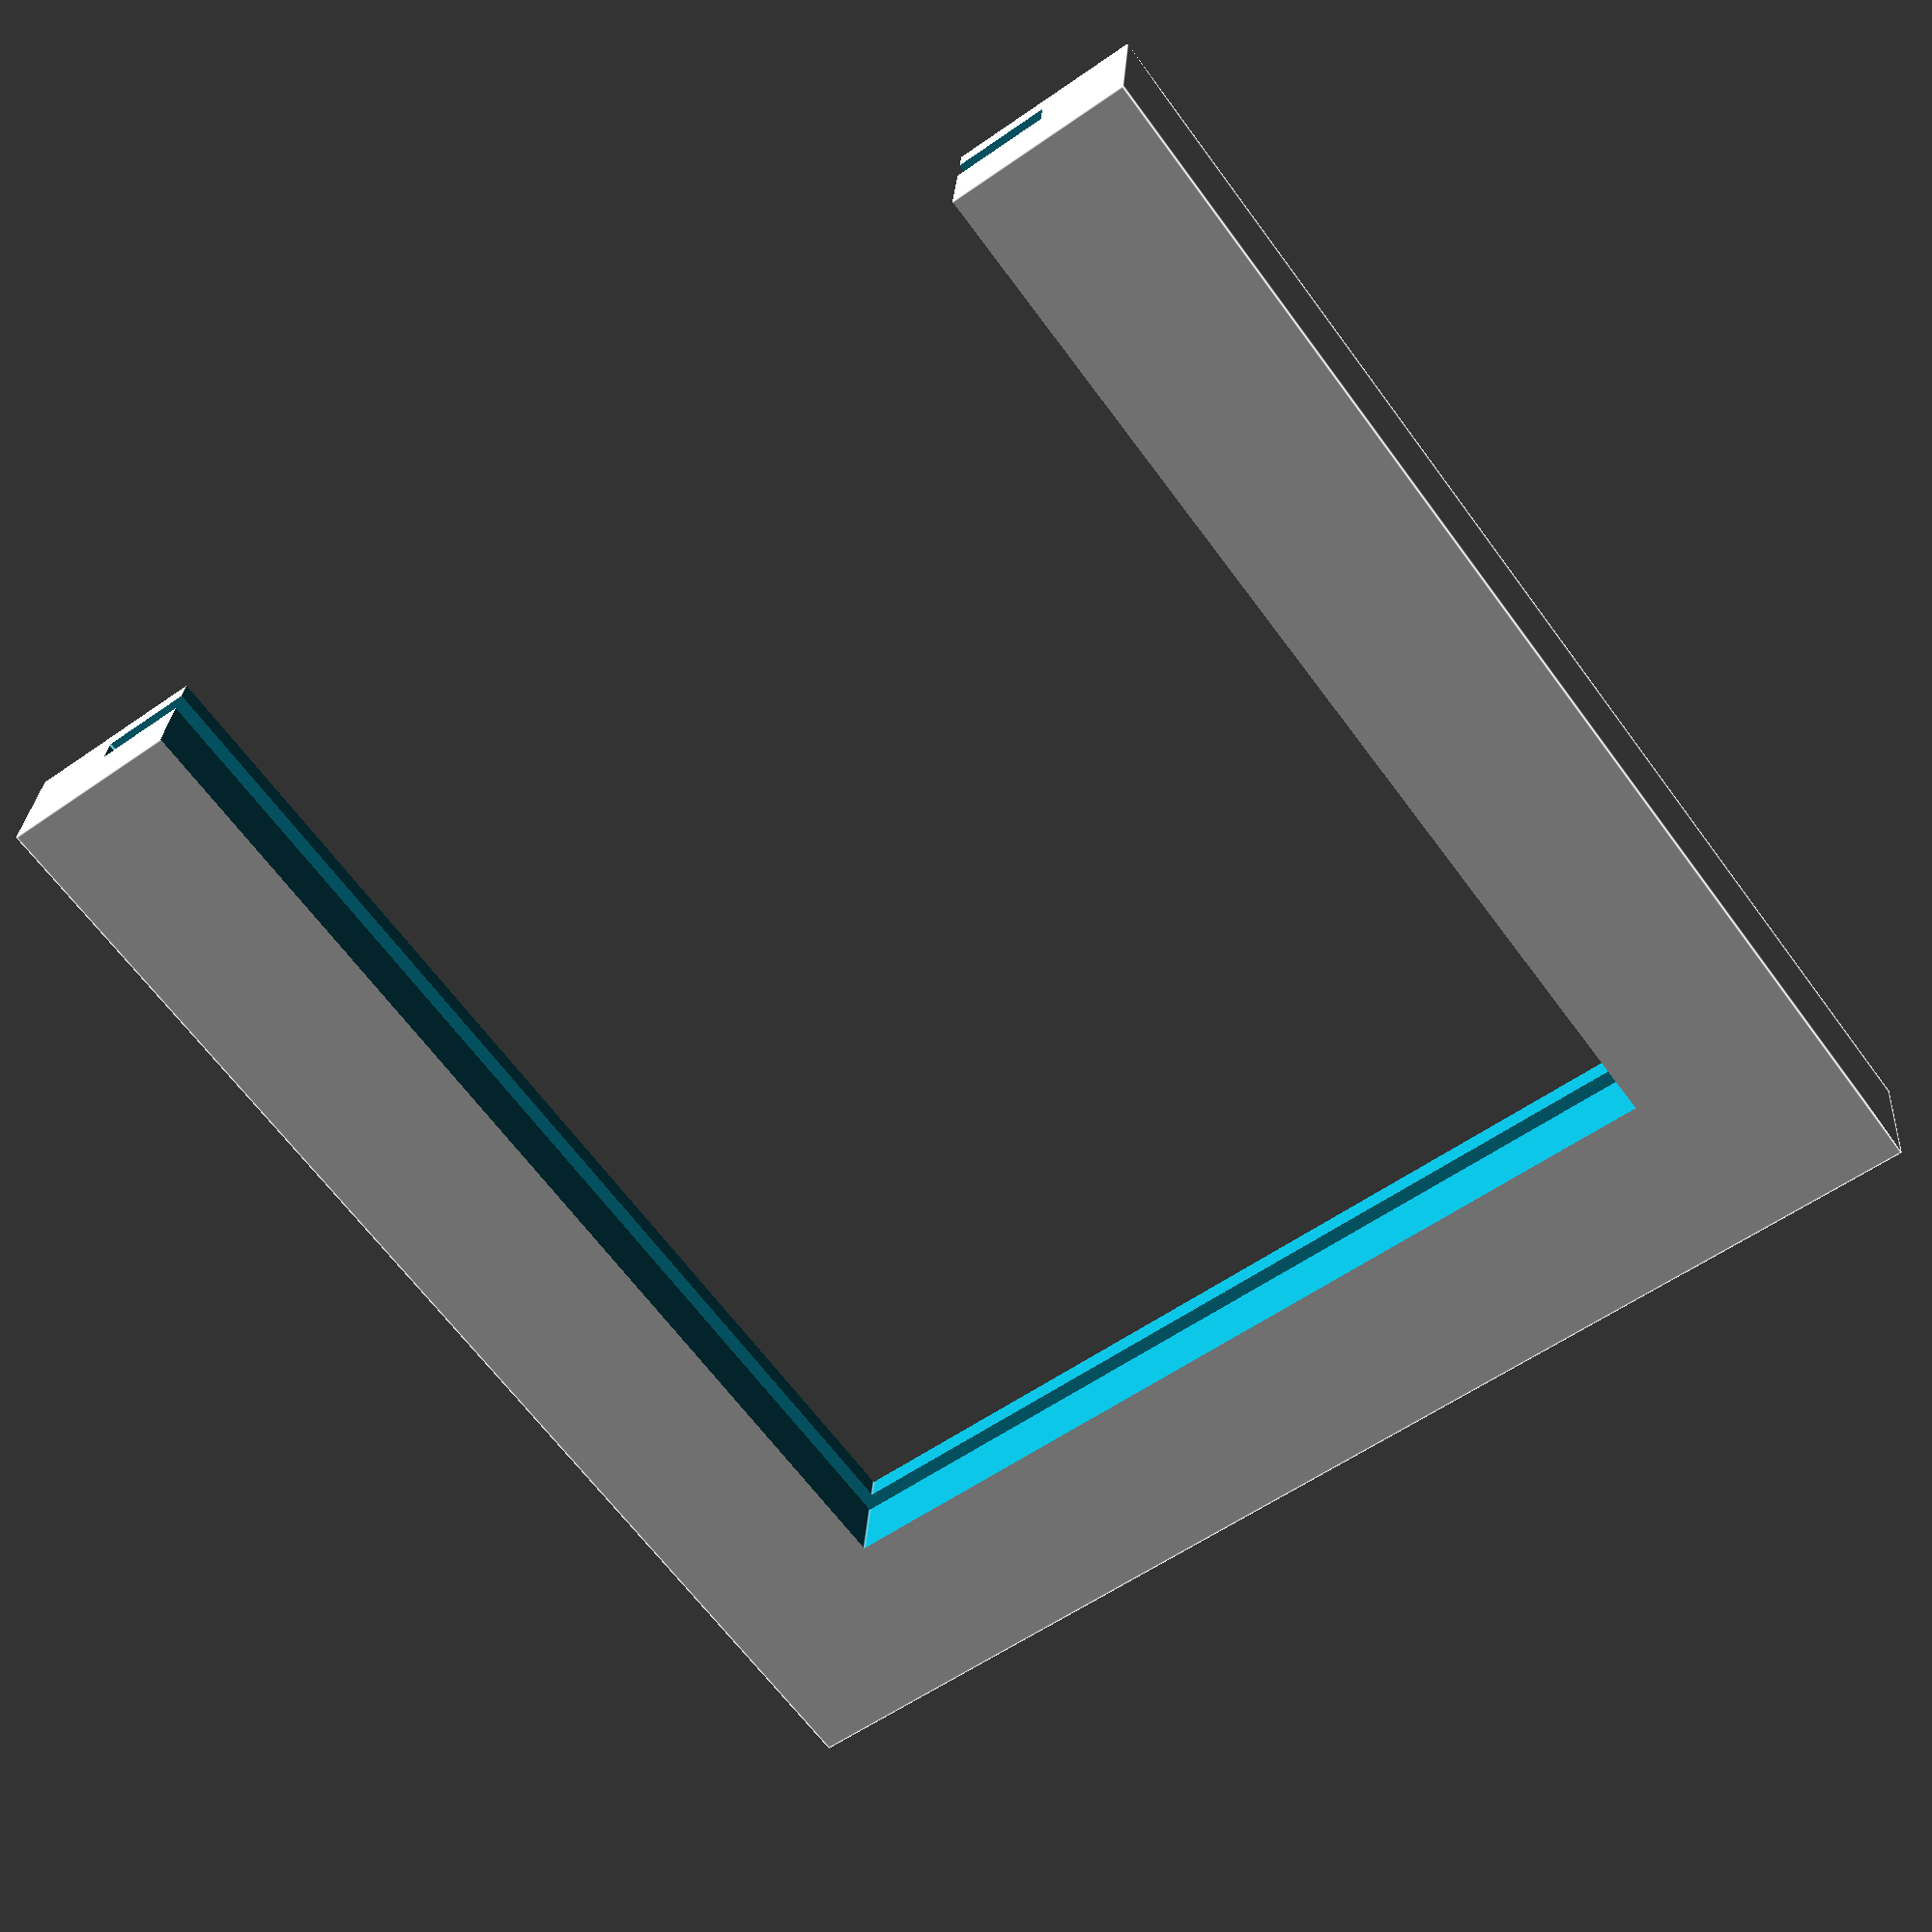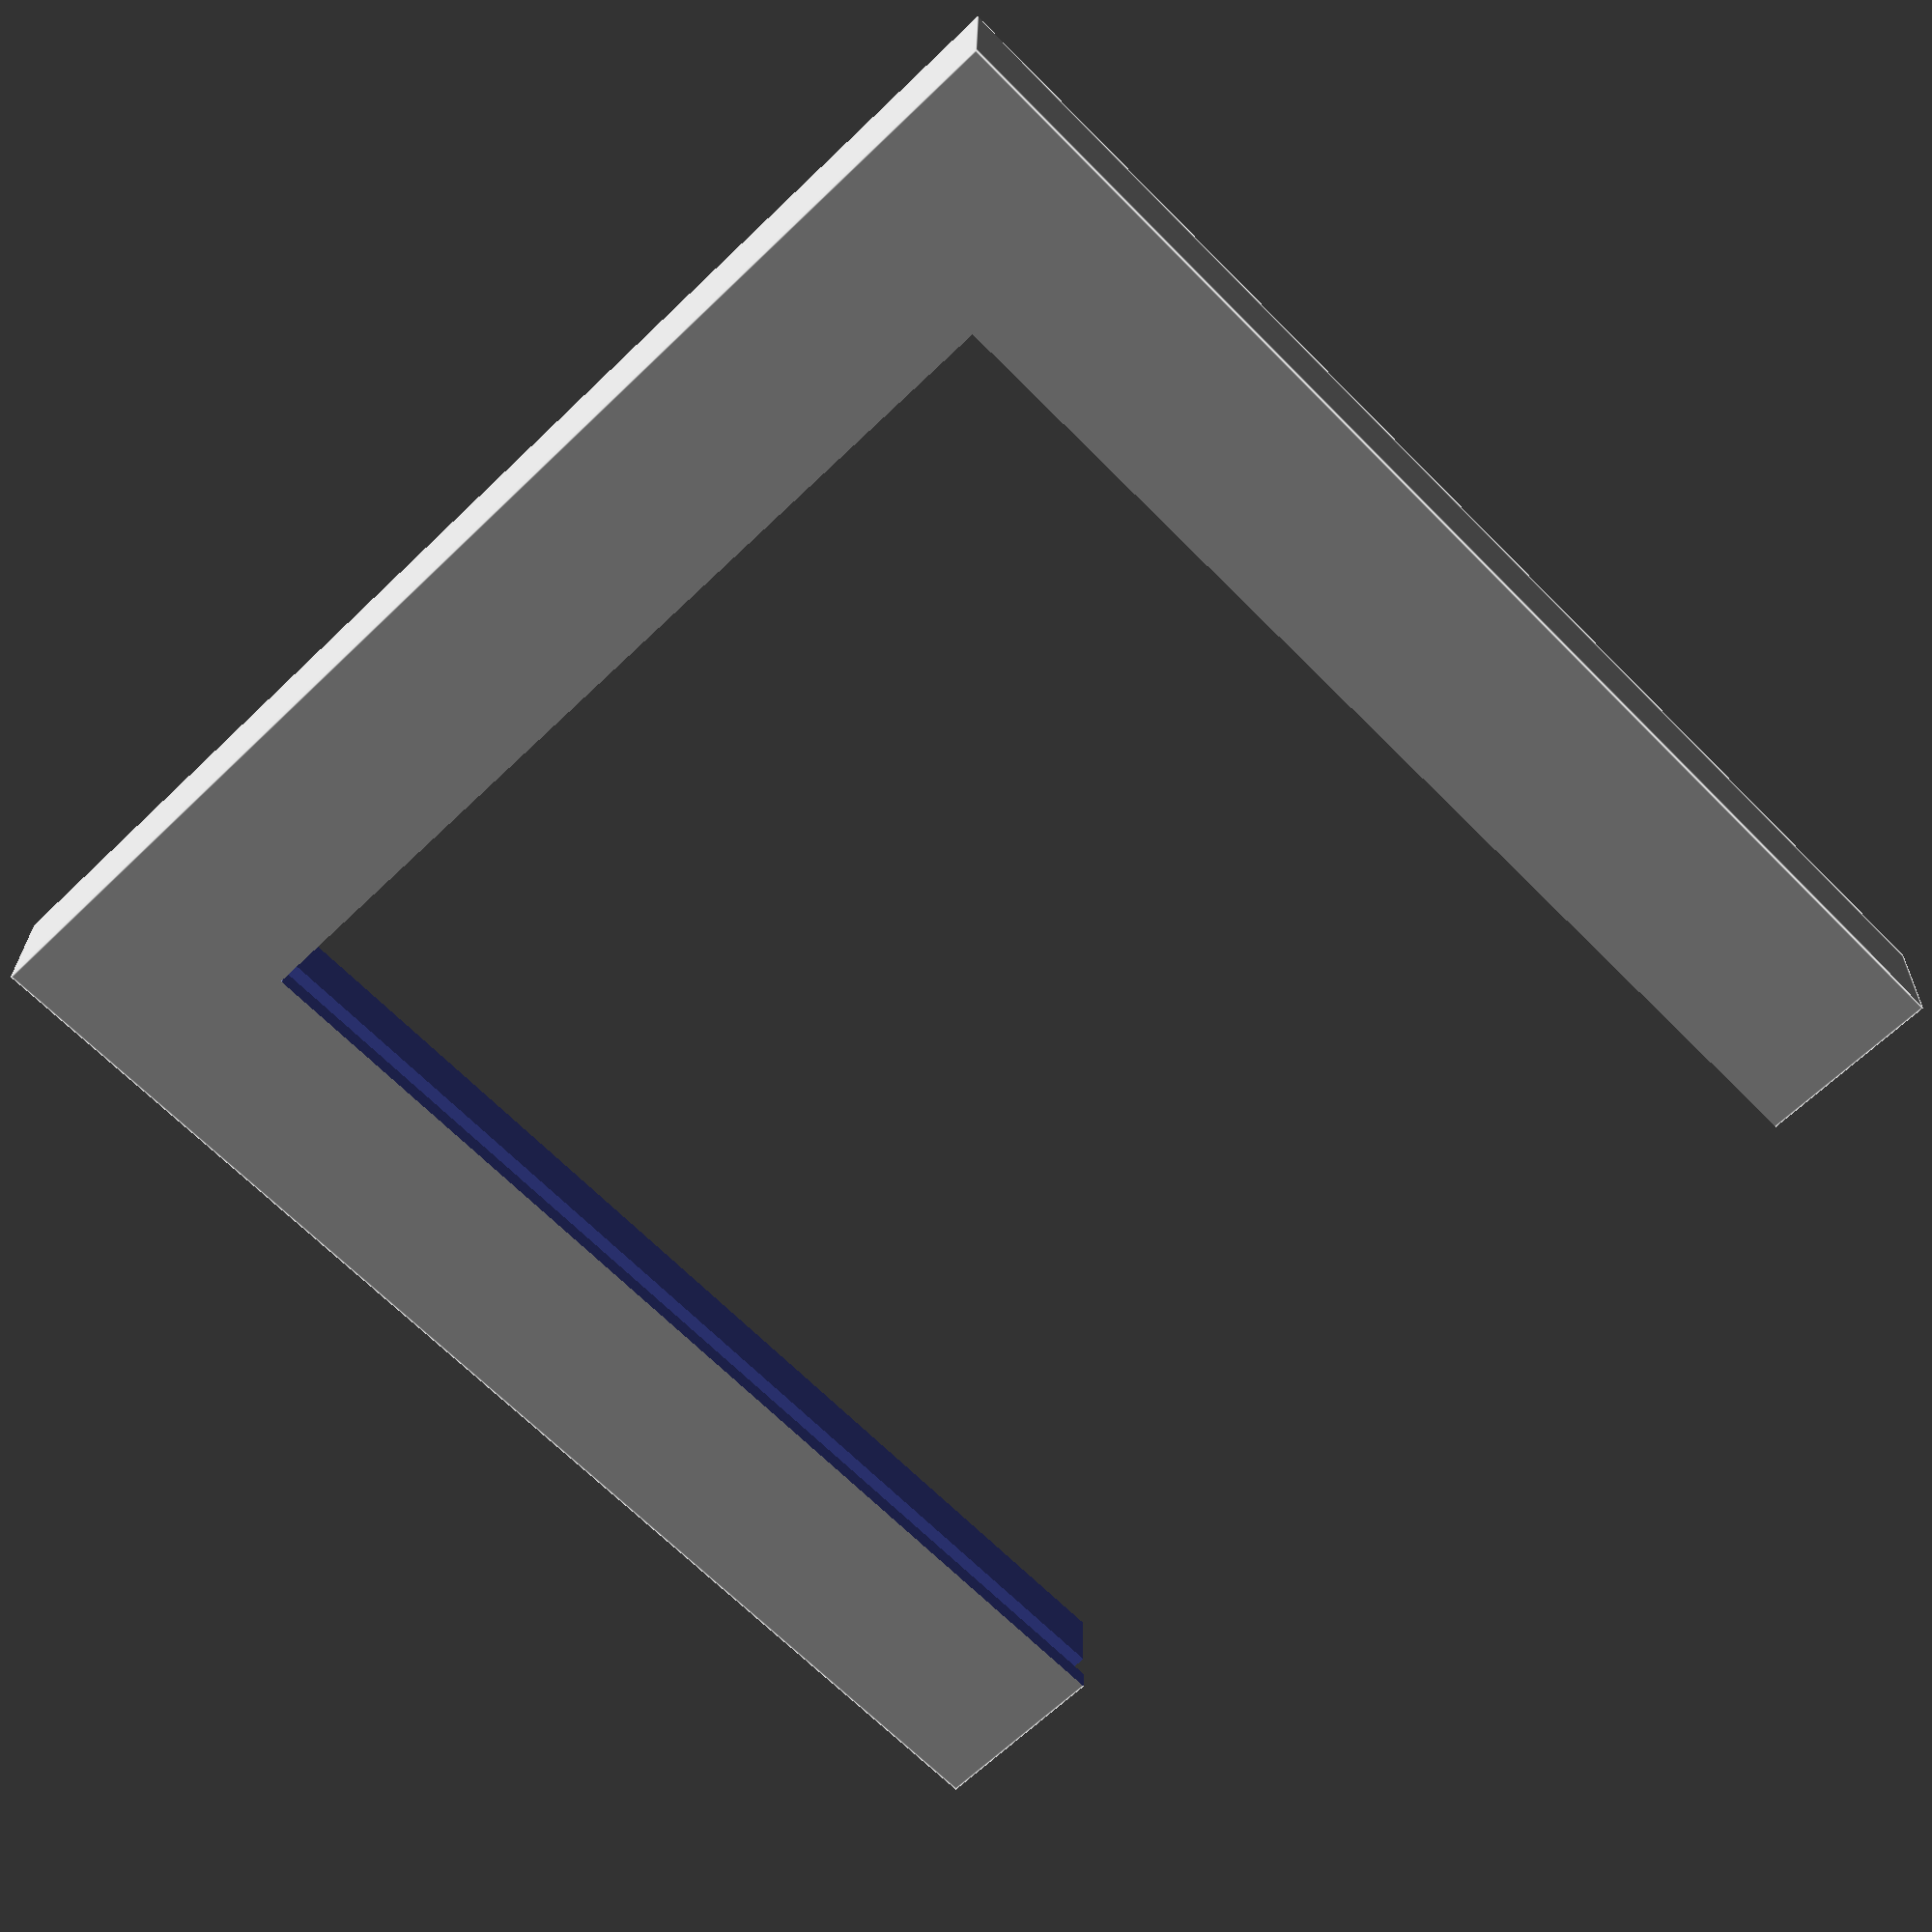
<openscad>
//cover slip dimensions
CSlipX = 24;
CSlipY = 24;
CSlipZ = 0.4;

//tolerance variable takes care of different printers having slight variations in precision
tolerance = 0.1;

//the cover slip will sit in a frame:
//the frame can have pre-defined border sizes:
borderX = 2;
borderY = 2;
borderZ = 1;

offsetX=4;
offsetY=4;

difference(){
cube([CSlipX+2*tolerance+2*borderX,CSlipY+2*tolerance+2*borderY,CSlipZ+2*tolerance+2*borderZ]);


translate([borderX,borderY,borderZ-0.5]){
cube([CSlipX+2*tolerance,CSlipY+2*tolerance+5,CSlipZ+2*tolerance]);
}//end translate

translate([borderX+offsetX/2,borderY+offsetY/2,-borderZ]){
cube([CSlipX-offsetX+2*tolerance,CSlipY+2*tolerance+5,CSlipZ+10+2*tolerance]);
}//end translate
}//end difference




/*
//model the cover slip
module cover_slip(){
cube([CSlipX+2*tolerance,CSlipY+2*tolerance+10,CSlipZ+2*tolerance]);
}//end module

difference(){
cube([CSlipX+2*borderX,CSlipY+2*borderY,2*borderZ]);
translate([borderX*1.5,borderY*1.5,-(CSlipZ+5)]){
cube([CSlipX-borderX+2*tolerance,CSlipY+5,CSlipZ+10]);

}//end translate

translate([borderX,borderY,borderZ]){
cover_slip();

}//end translate
}//end difference

*/
</openscad>
<views>
elev=151.6 azim=143.8 roll=176.3 proj=p view=edges
elev=334.9 azim=224.4 roll=180.9 proj=p view=edges
</views>
